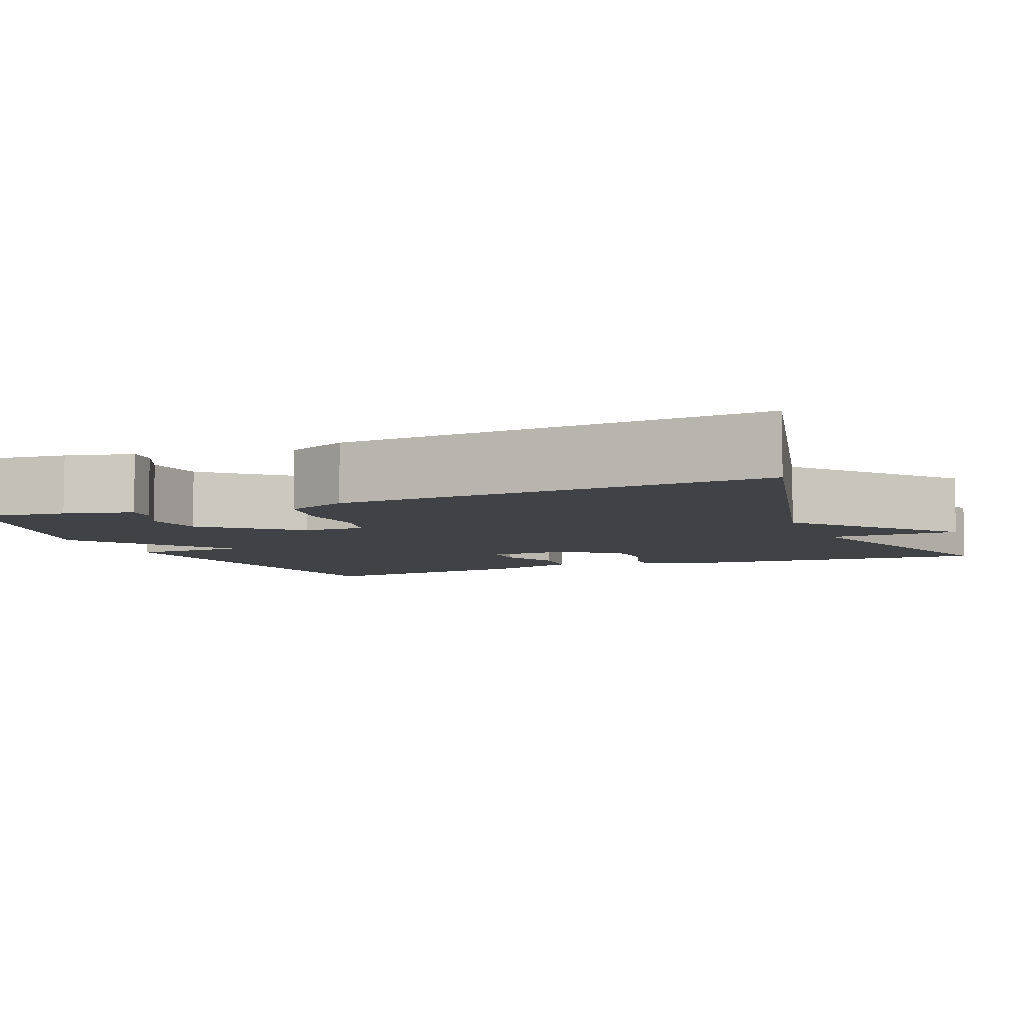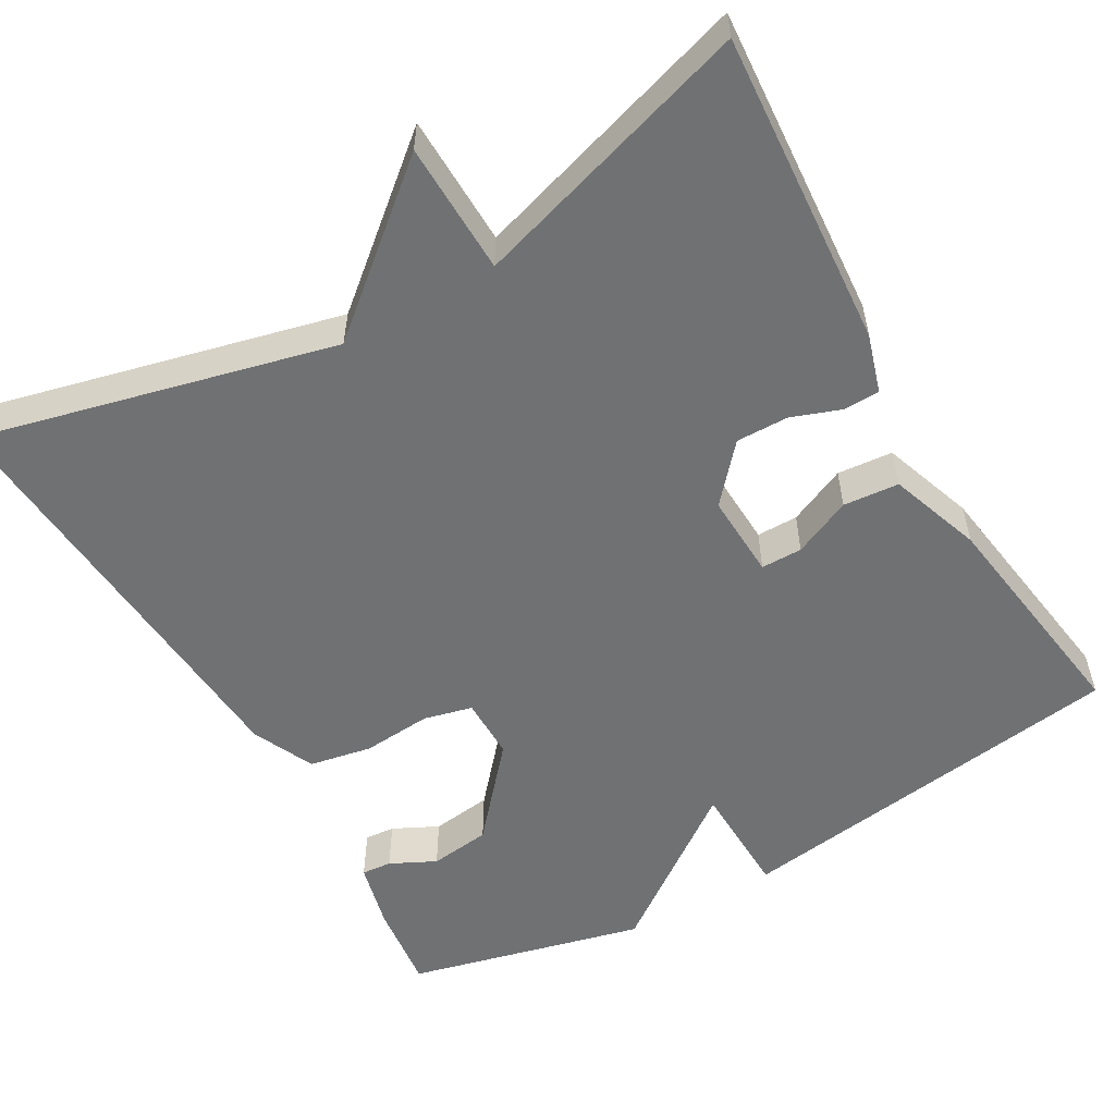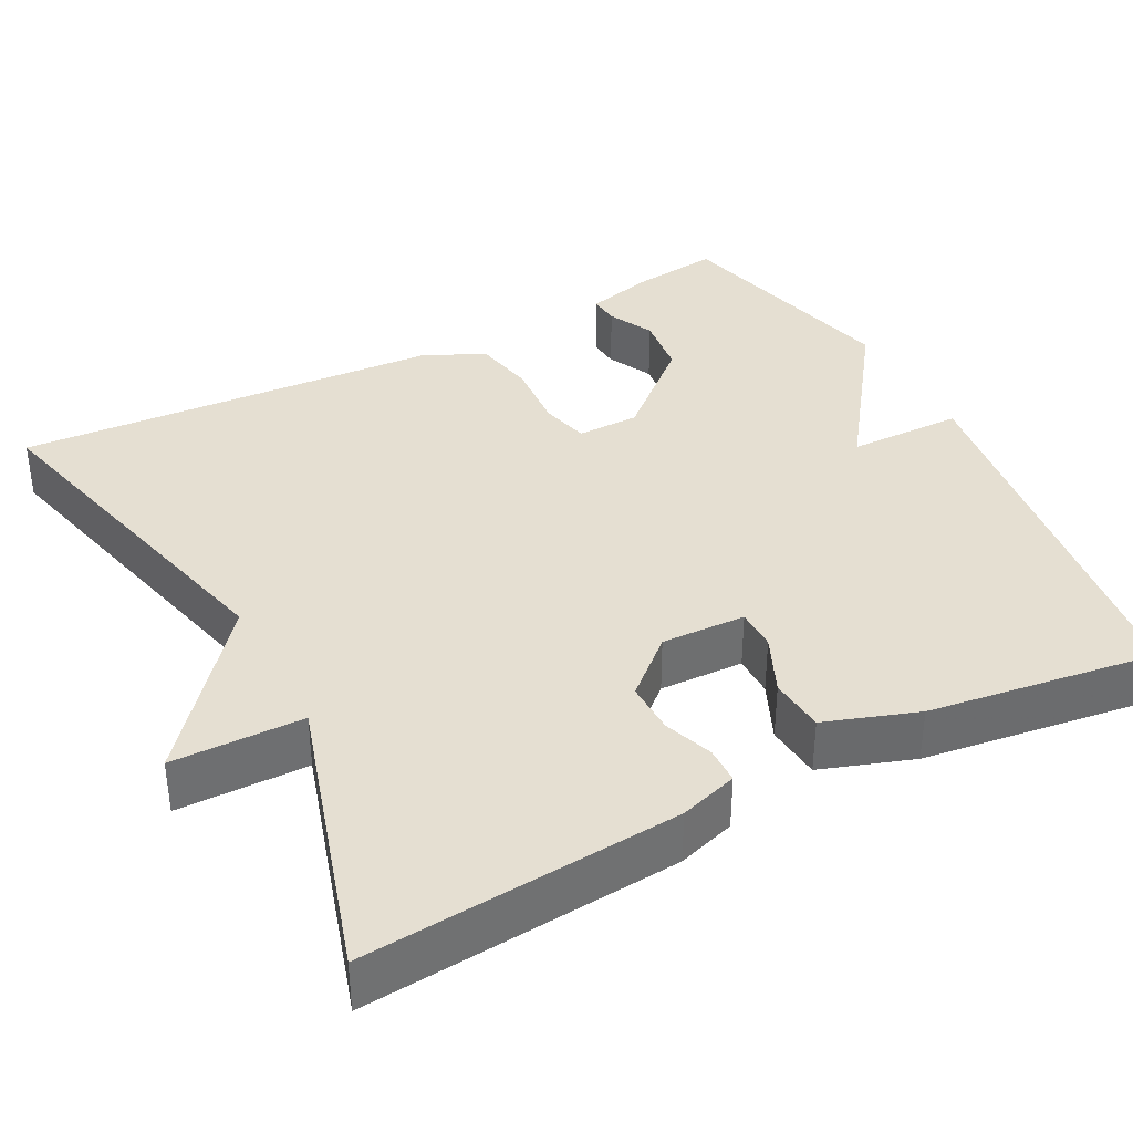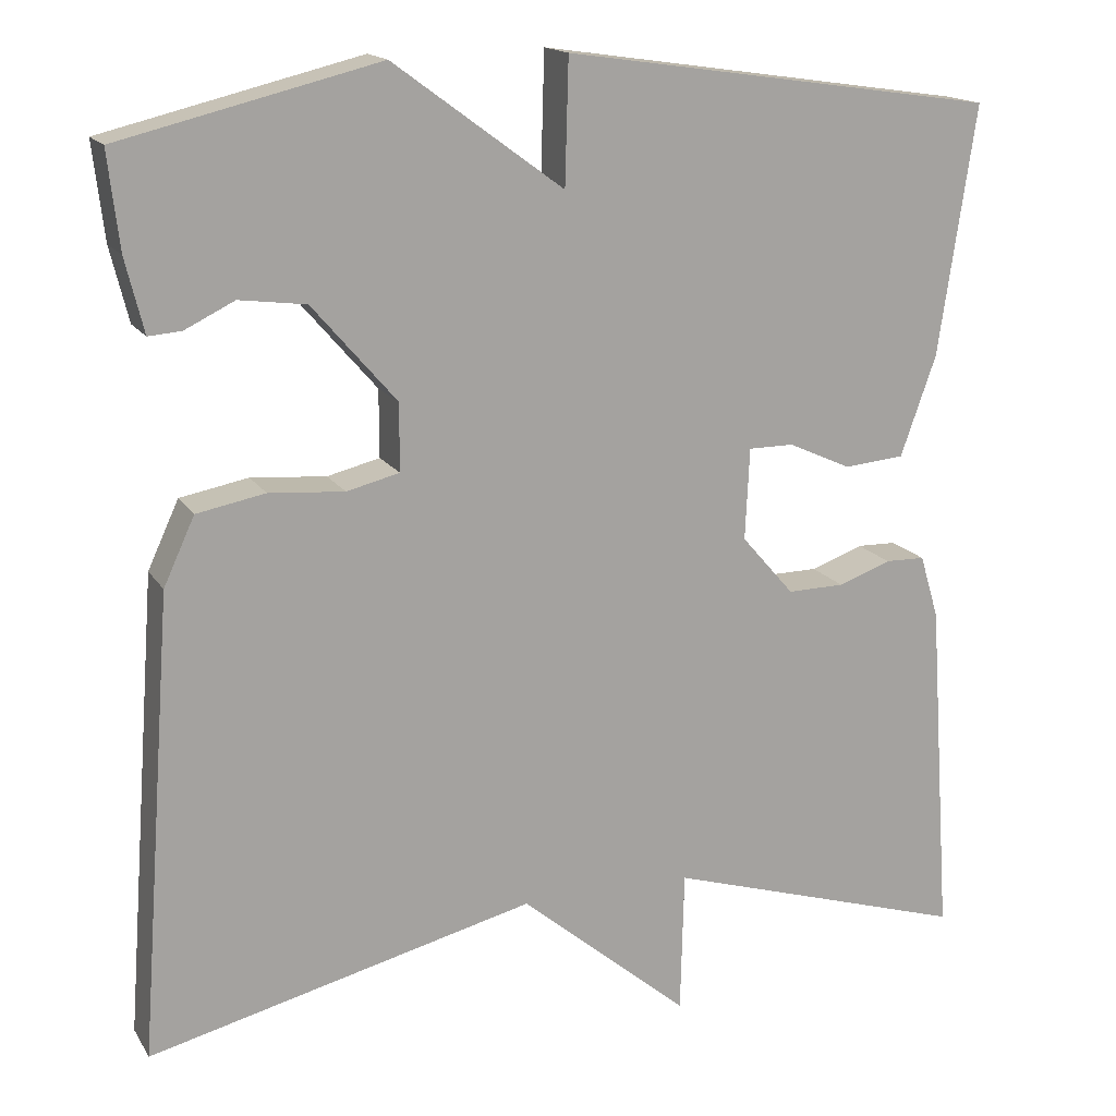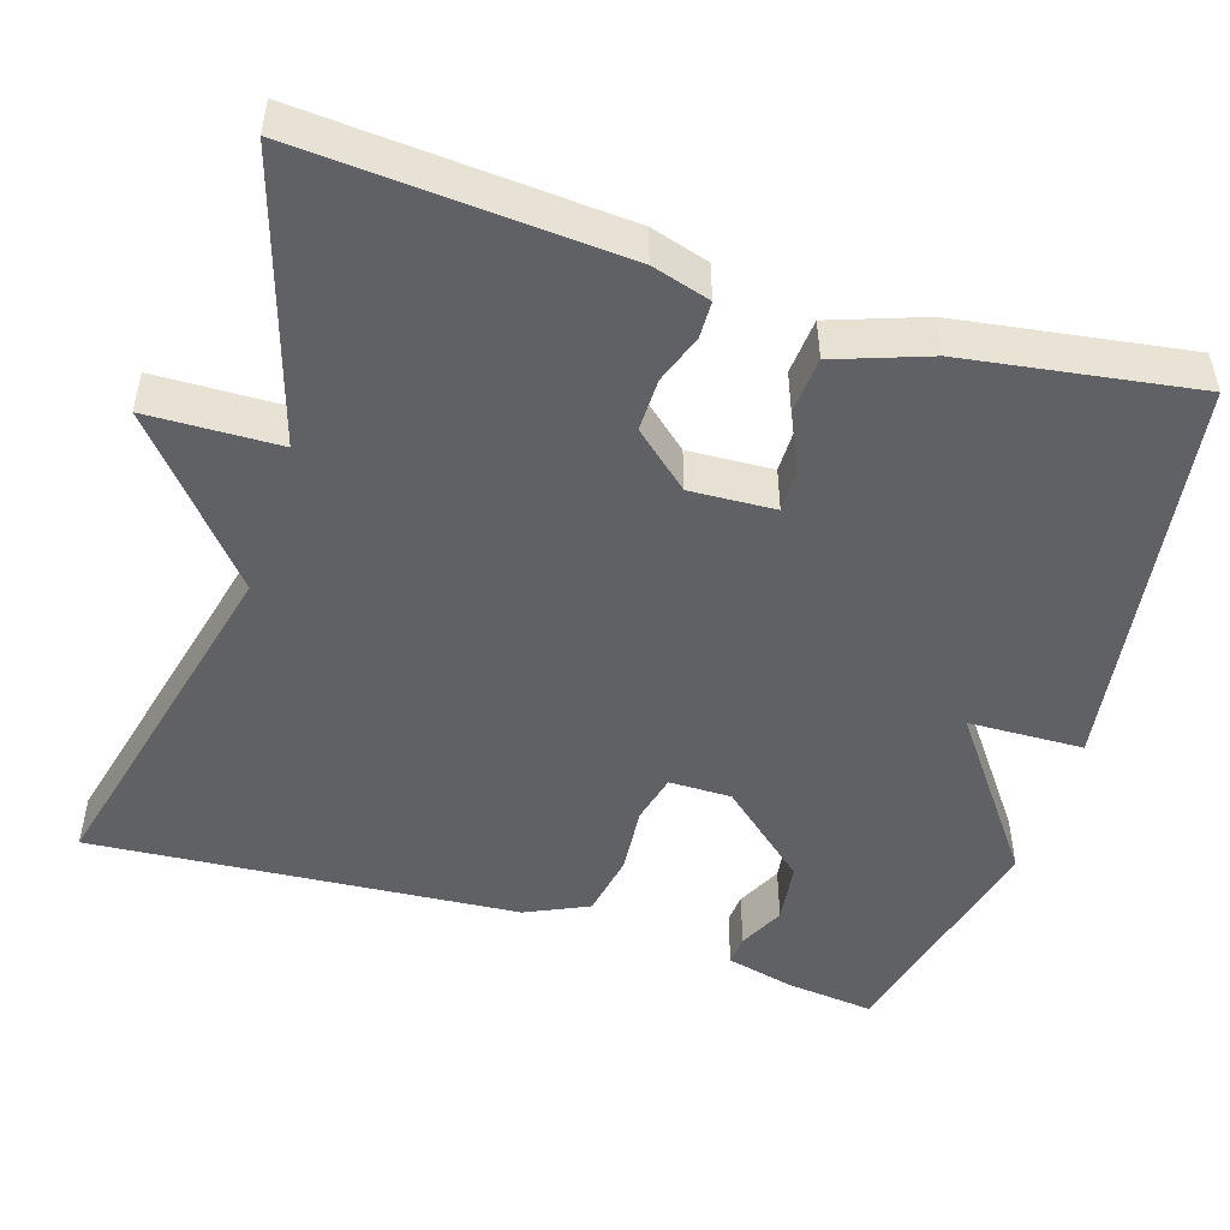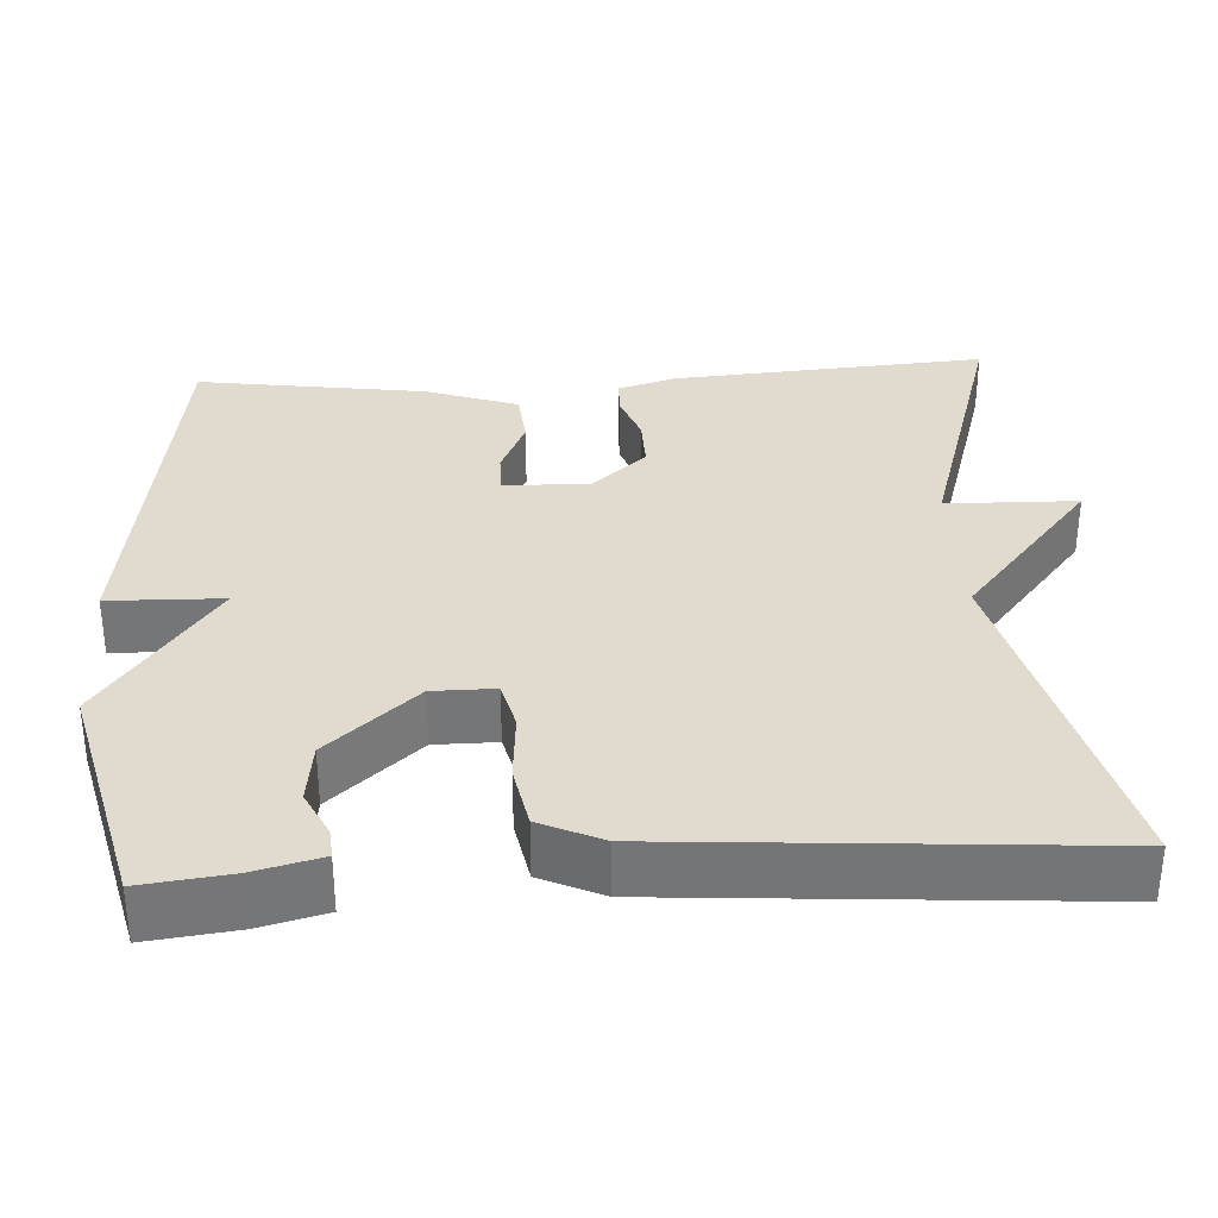
<metadata>
{"format":"obj","ext":"obj","renderer":"f3d","projection":"perspective","resolution":1024,"background":"white","views":[{"elev":-6.2,"azim":112.3,"up":"+Y"},{"elev":-55.2,"azim":-150.3,"up":"+Y"},{"elev":37.5,"azim":-118.1,"up":"+Y"},{"elev":16.3,"azim":158.1,"up":"+Z"},{"elev":-49.3,"azim":-107.4,"up":"+Y"},{"elev":33.5,"azim":86.5,"up":"+Y"}]}
</metadata>
<code>
v -0.5 0.07 0.5
v 0.002 0.07 0.573
v 0.006 0.07 0.429
v 0.202 0.07 0.573
v 0.5 0.07 0.5
v 0.487 0.07 0.389
v 0.466 0.07 0.304
v 0.428 0.07 0.307
v 0.371 0.07 0.335
v 0.294 0.07 0.325
v 0.197 0.07 0.213
v 0.197 0.07 0.135
v 0.258 0.07 0.12
v 0.345 0.07 0.127
v 0.424 0.07 0.112
v 0.46 0.07 0.034
v 0.5 0.07 -0.5
v 0.053 0.07 -0.391
v -0.143 0.07 -0.556
v -0.147 0.07 -0.391
v -0.5 0.07 -0.5
v -0.472 0.07 -0.104
v -0.45 0.07 -0.031
v -0.404 0.07 -0.03
v -0.343 0.07 -0.052
v -0.277 0.07 -0.053
v -0.216 0.07 0.017
v -0.221 0.07 0.123
v -0.273 0.07 0.123
v -0.346 0.07 0.09
v -0.416 0.07 0.096
v -0.457 0.07 0.212
v -0.5 0 0.5
v 0.002 0 0.573
v 0.006 0 0.429
v 0.202 0 0.573
v 0.5 0 0.5
v 0.487 0 0.389
v 0.466 0 0.304
v 0.428 0 0.307
v 0.371 0 0.335
v 0.294 0 0.325
v 0.197 0 0.213
v 0.197 0 0.135
v 0.258 0 0.12
v 0.345 0 0.127
v 0.424 0 0.112
v 0.46 0 0.034
v 0.5 0 -0.5
v 0.053 0 -0.391
v -0.143 0 -0.556
v -0.147 0 -0.391
v -0.5 0 -0.5
v -0.472 0 -0.104
v -0.45 0 -0.031
v -0.404 0 -0.03
v -0.343 0 -0.052
v -0.277 0 -0.053
v -0.216 0 0.017
v -0.221 0 0.123
v -0.273 0 0.123
v -0.346 0 0.09
v -0.416 0 0.096
v -0.457 0 0.212
f 1 2 3
f 32 1 3
f 31 32 3
f 30 31 3
f 29 30 3
f 3 4 5
f 29 3 5
f 28 29 5
f 27 28 5
f 26 27 5
f 23 24 25
f 22 23 25
f 21 22 25
f 20 21 25
f 20 25 26
f 18 19 20
f 18 20 26
f 17 18 26
f 16 17 26
f 15 16 26
f 14 15 26
f 13 14 26
f 12 13 26
f 11 12 26
f 10 11 26
f 7 8 9
f 6 7 9
f 5 6 9
f 5 9 10
f 5 10 26
f 35 34 33
f 35 33 64
f 35 64 63
f 35 63 62
f 35 62 61
f 37 36 35
f 37 35 61
f 37 61 60
f 37 60 59
f 37 59 58
f 57 56 55
f 57 55 54
f 57 54 53
f 57 53 52
f 58 57 52
f 52 51 50
f 58 52 50
f 58 50 49
f 58 49 48
f 58 48 47
f 58 47 46
f 58 46 45
f 58 45 44
f 58 44 43
f 58 43 42
f 41 40 39
f 41 39 38
f 41 38 37
f 42 41 37
f 58 42 37
f 1 33 34 2
f 2 34 35 3
f 3 35 36 4
f 4 36 37 5
f 5 37 38 6
f 6 38 39 7
f 7 39 40 8
f 8 40 41 9
f 9 41 42 10
f 10 42 43 11
f 11 43 44 12
f 12 44 45 13
f 13 45 46 14
f 14 46 47 15
f 15 47 48 16
f 16 48 49 17
f 17 49 50 18
f 18 50 51 19
f 19 51 52 20
f 20 52 53 21
f 21 53 54 22
f 22 54 55 23
f 23 55 56 24
f 24 56 57 25
f 25 57 58 26
f 26 58 59 27
f 27 59 60 28
f 28 60 61 29
f 29 61 62 30
f 30 62 63 31
f 31 63 64 32
f 32 64 33 1

</code>
